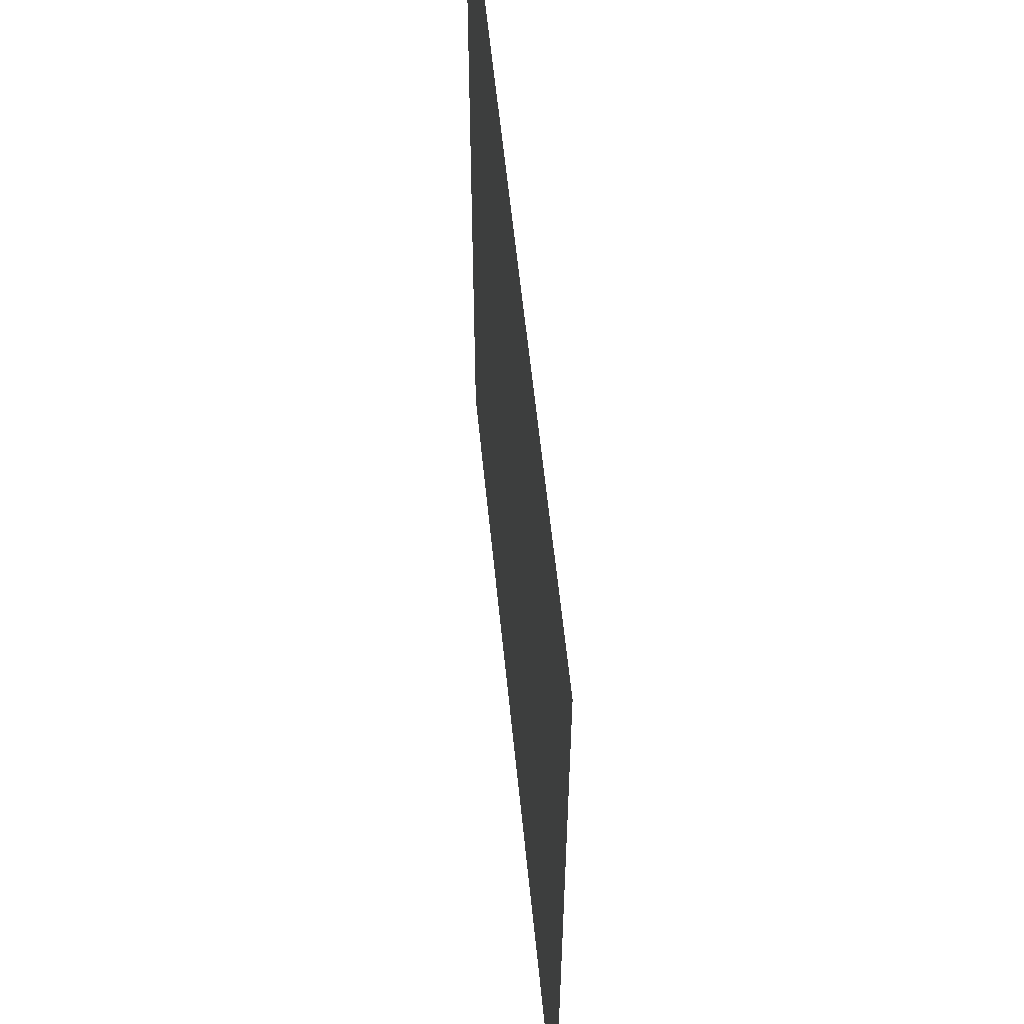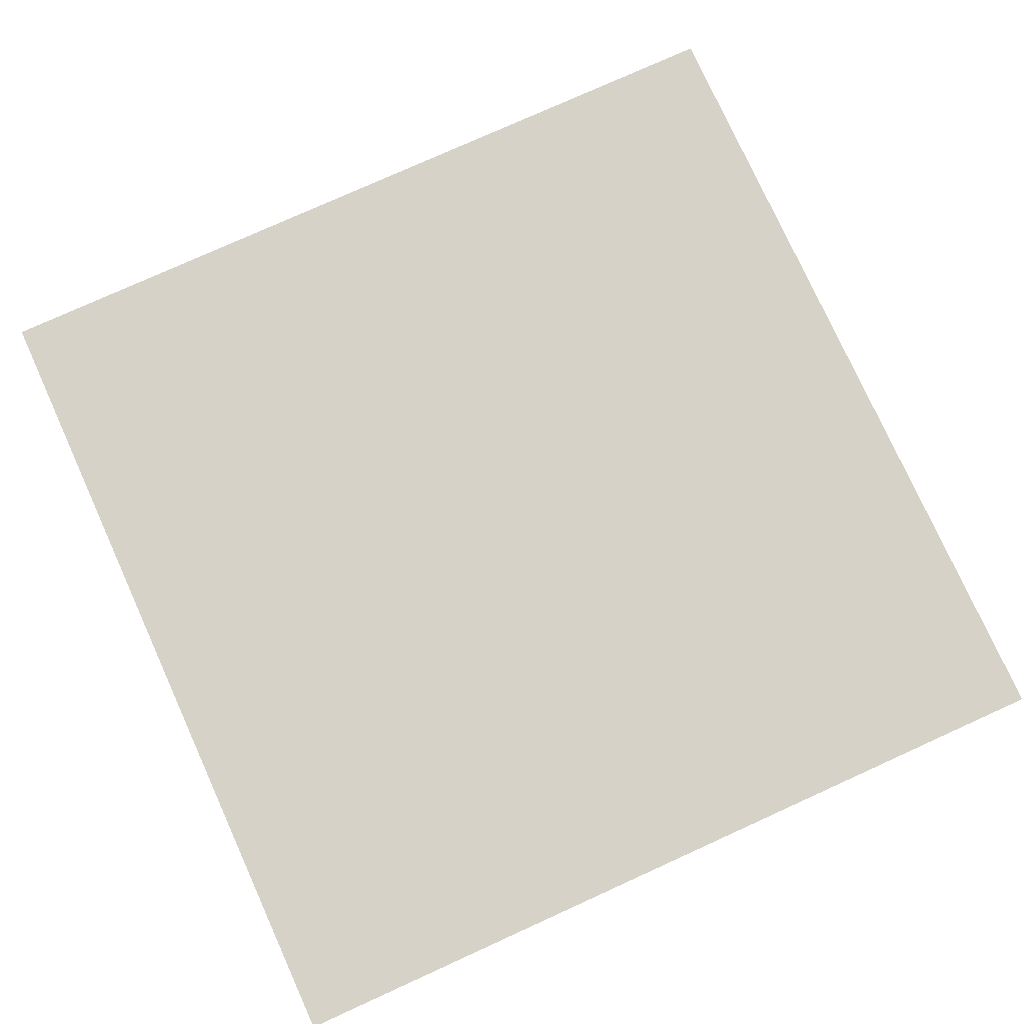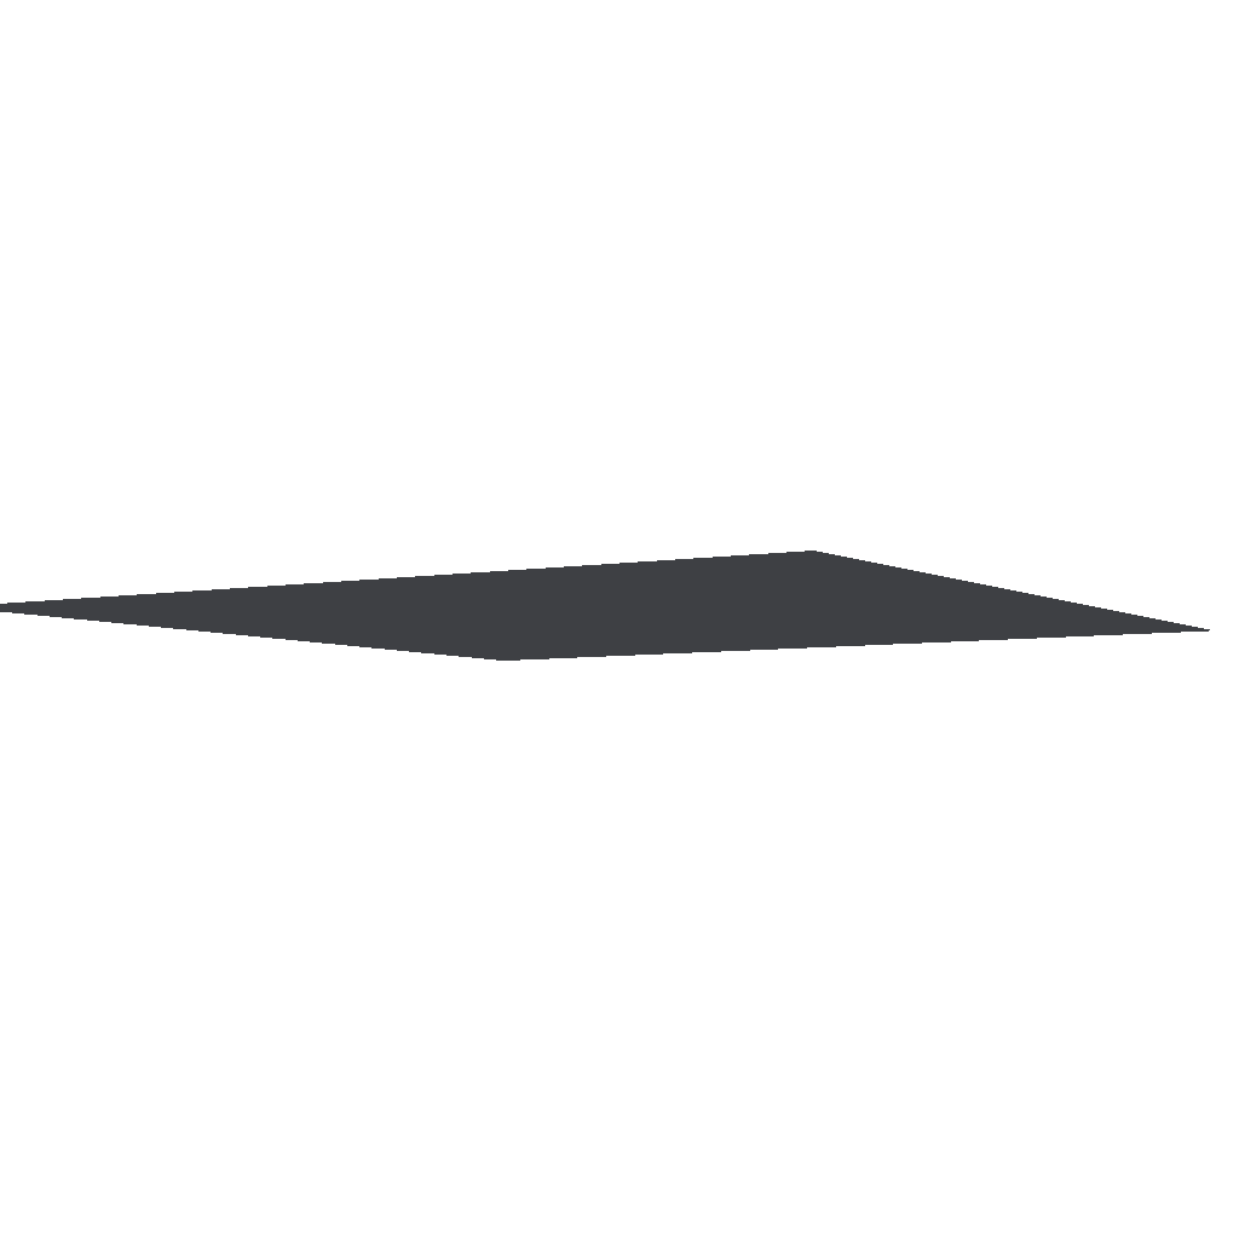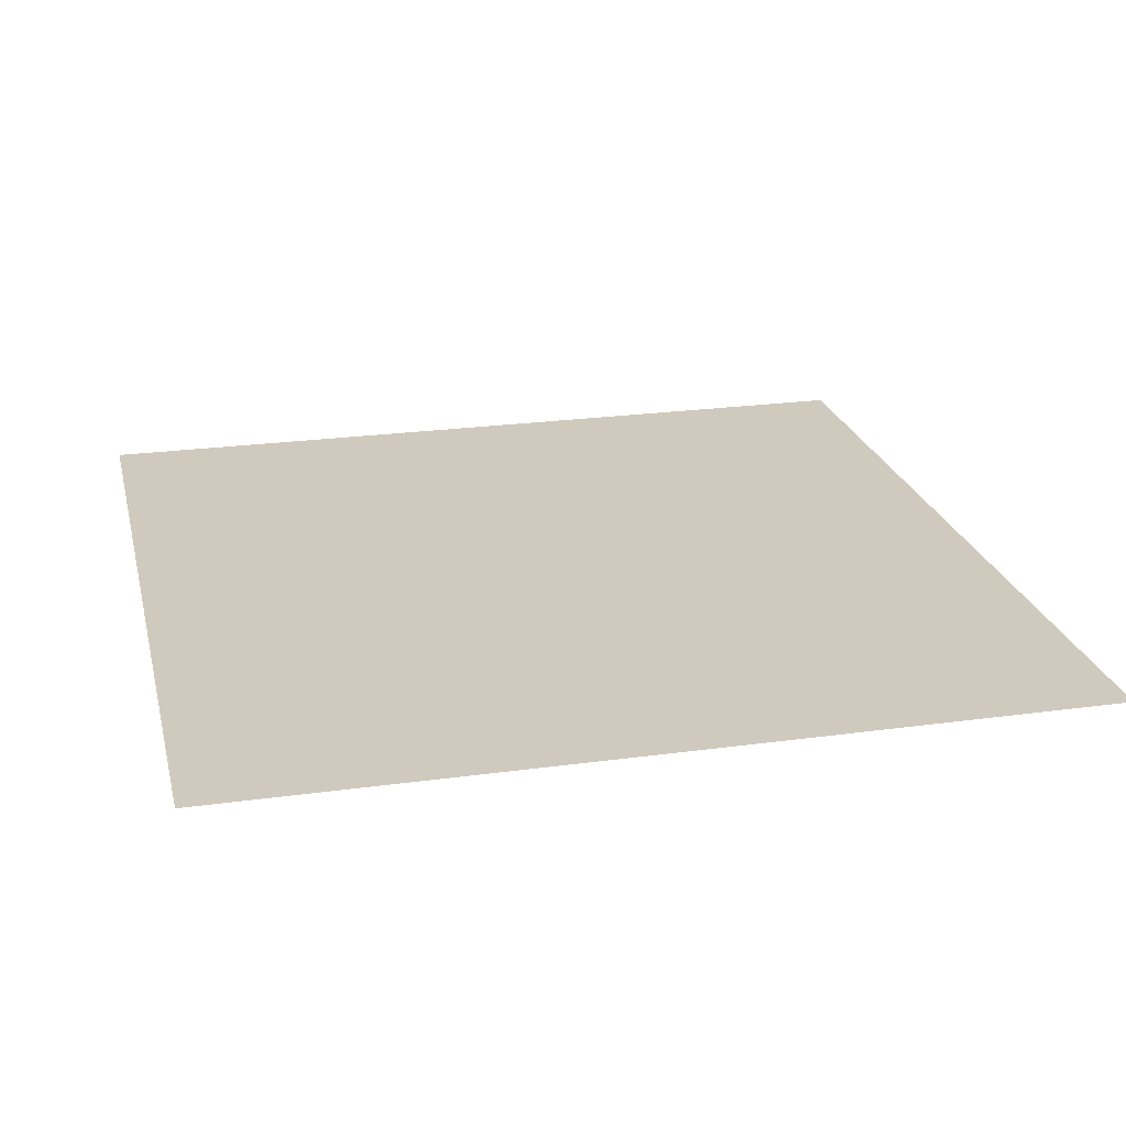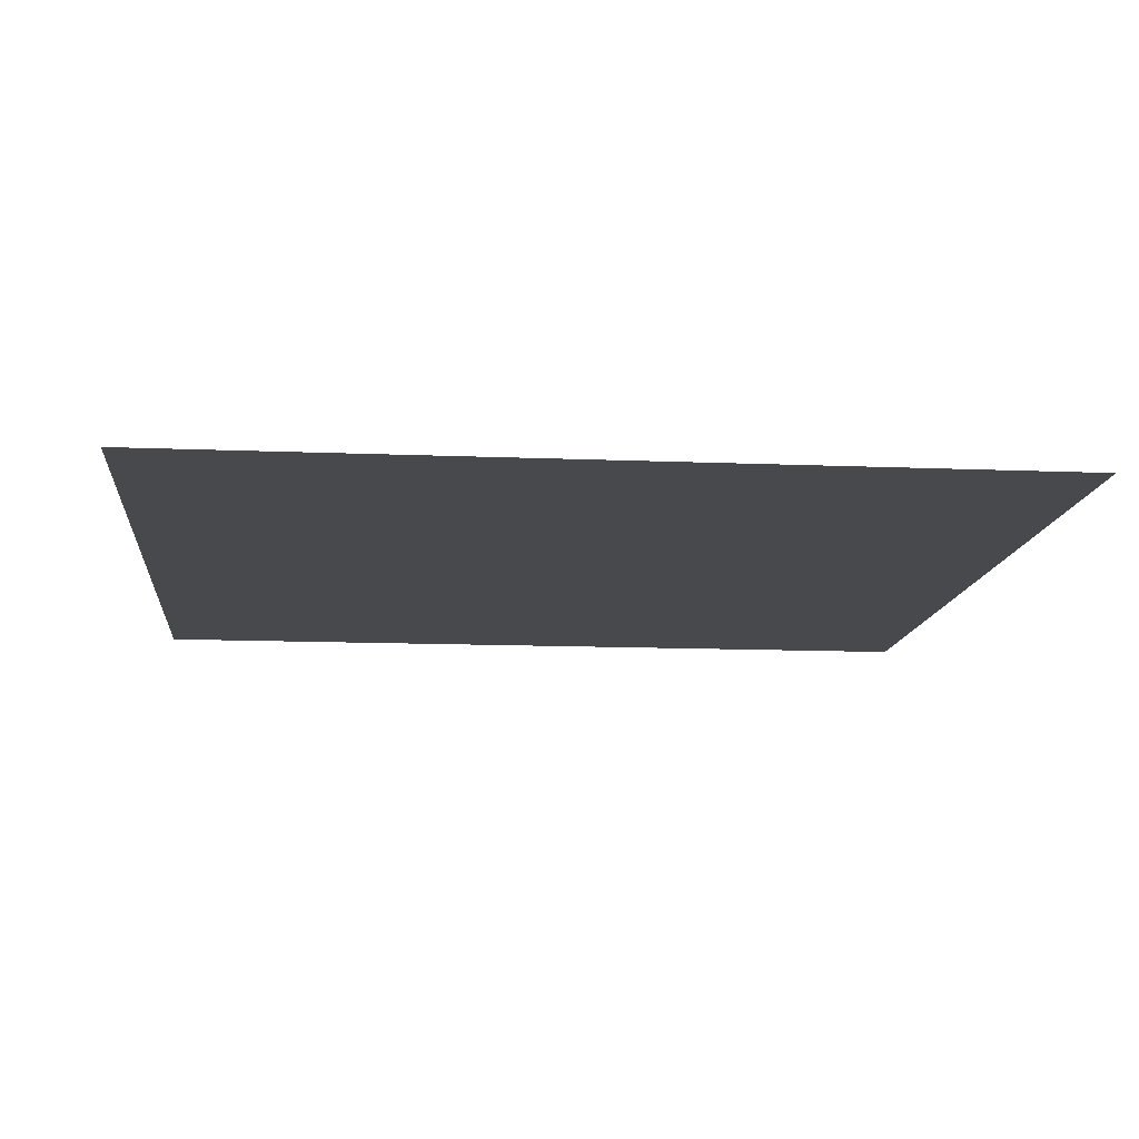
<metadata>
{"format":"obj","ext":"obj","renderer":"f3d","projection":"perspective","resolution":1024,"background":"white","views":[{"elev":57.5,"azim":84.4,"up":"+Z"},{"elev":77.4,"azim":65.6,"up":"+Y"},{"elev":-4.7,"azim":122.0,"up":"+Y"},{"elev":23.1,"azim":-103.2,"up":"+Y"},{"elev":-12.4,"azim":-95.6,"up":"+Y"}]}
</metadata>
<code>
o Plane
v -8.004 0.009185 8.031
v 8.04 0.009185 8.031
v -8.004 0.009185 -8.013
v 8.04 0.009185 -8.013
f 2 4 3
f 1 2 3

</code>
